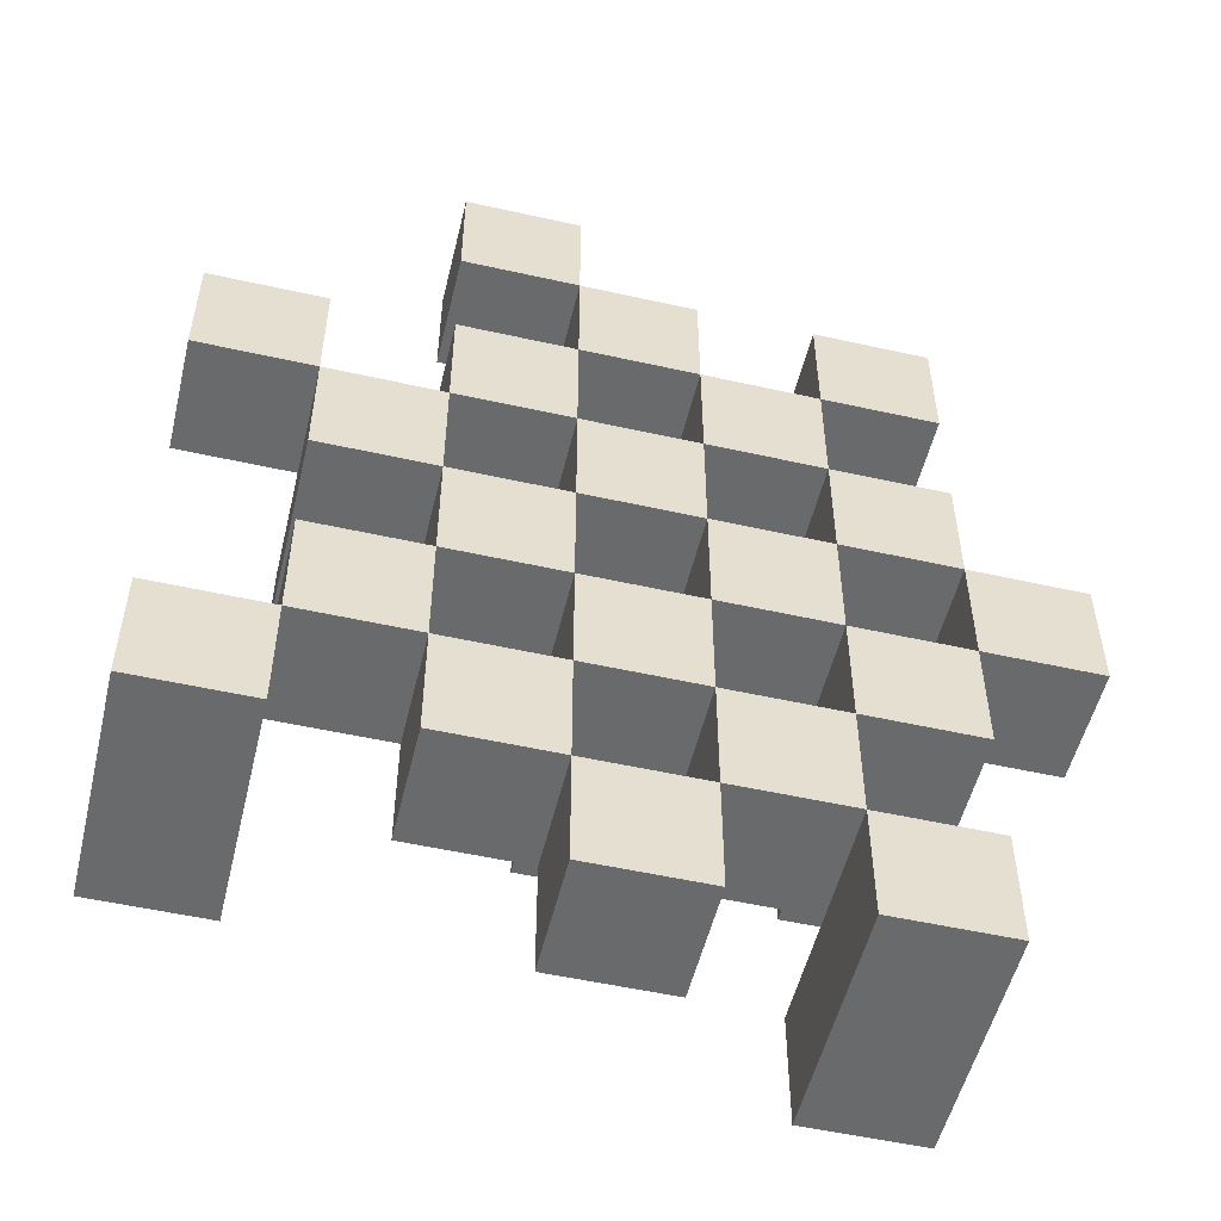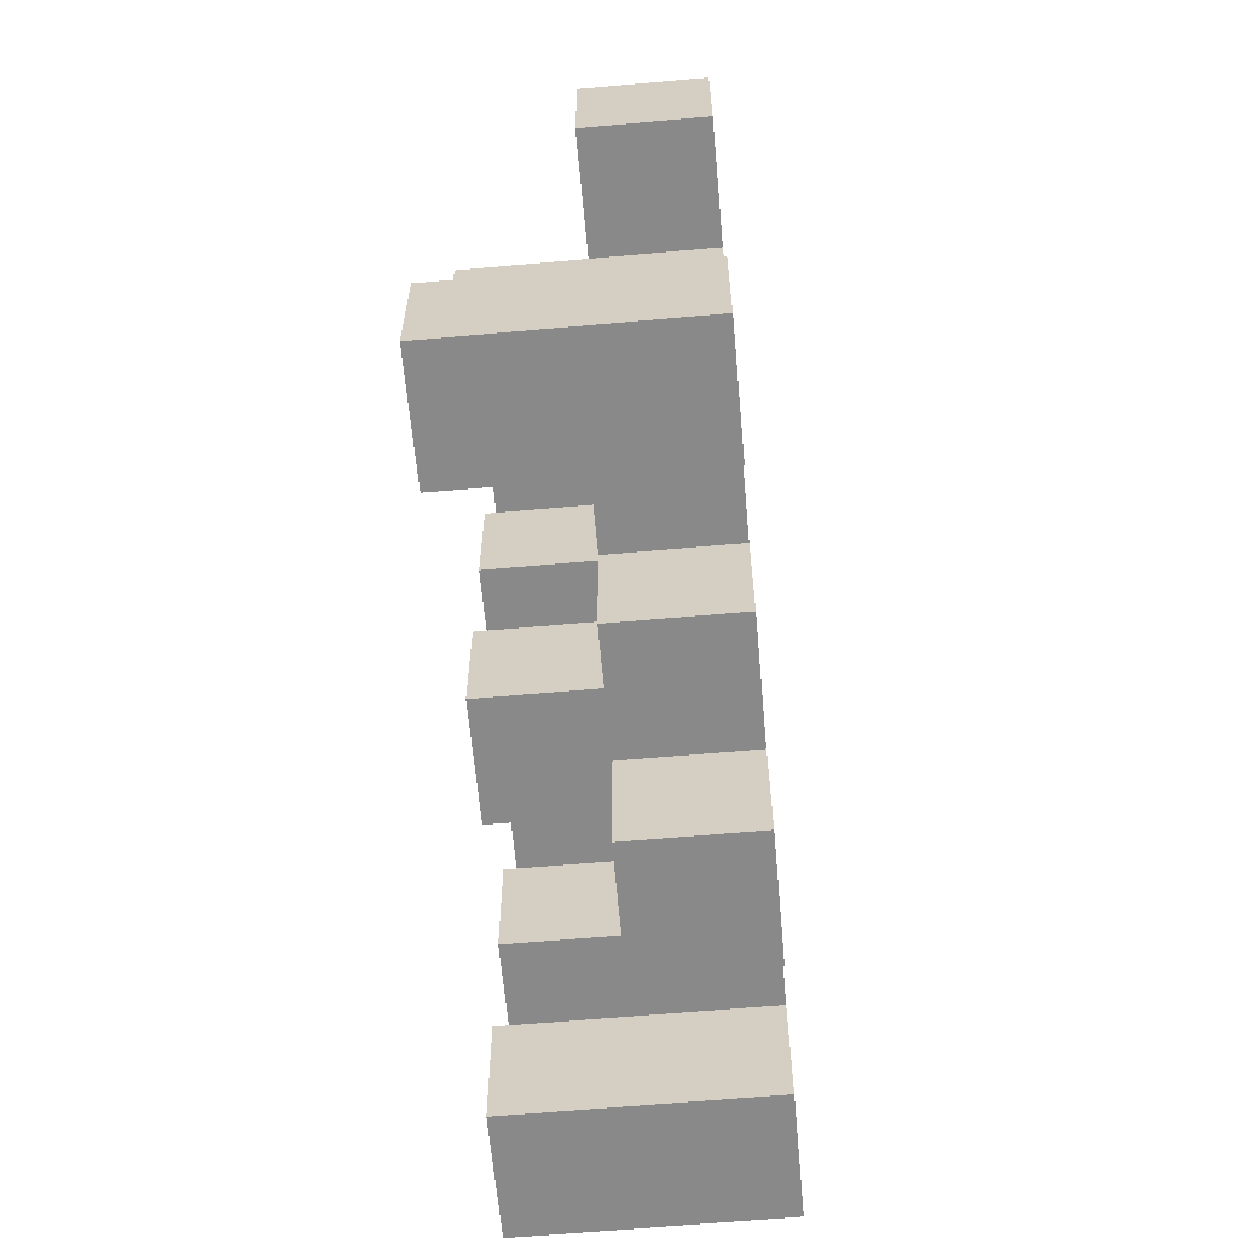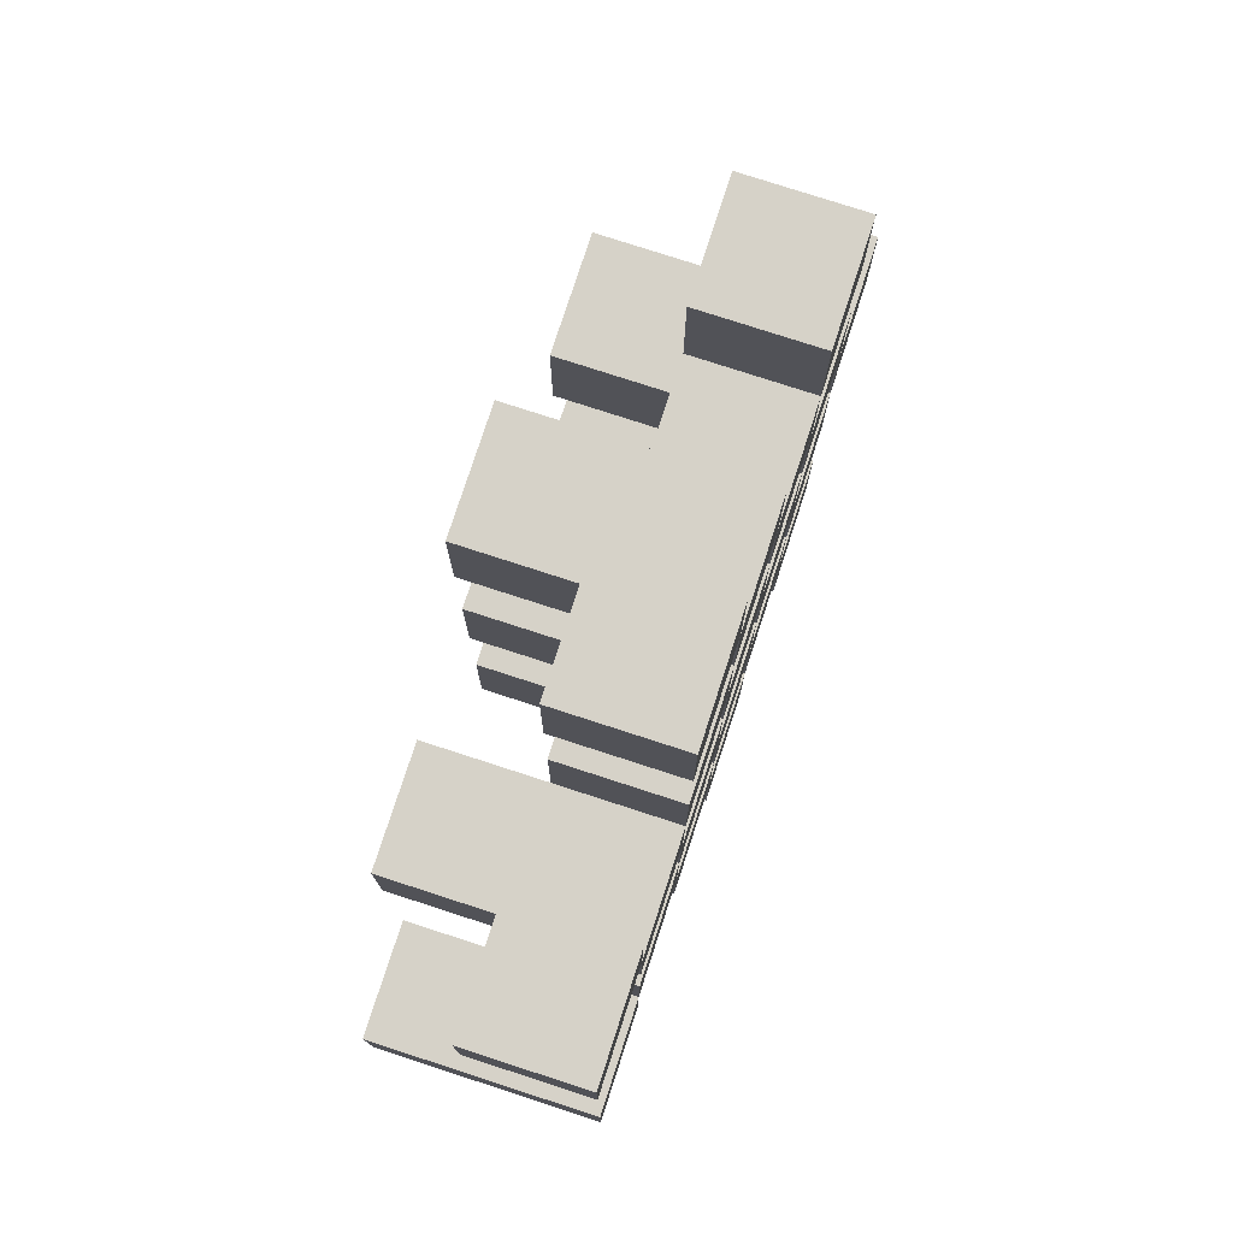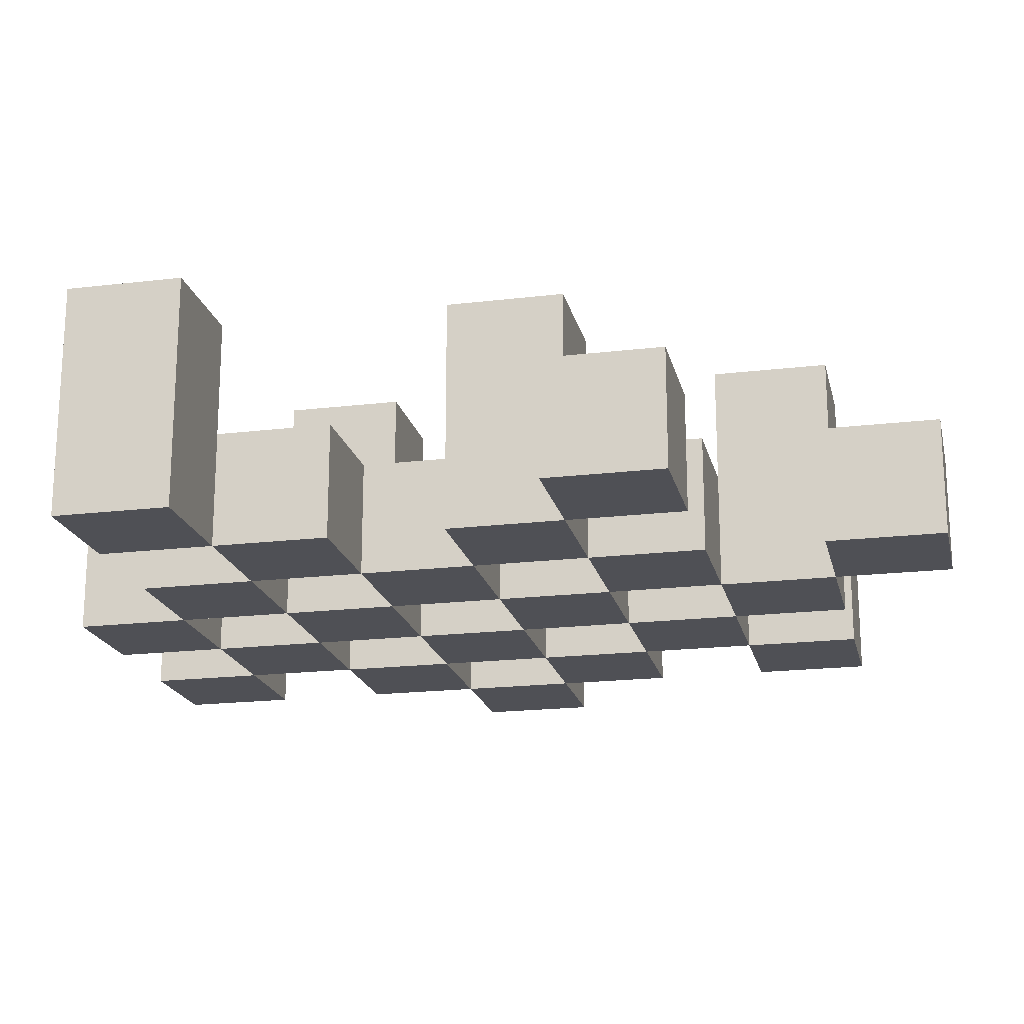
<metadata>
{"format":"obj","ext":"obj","renderer":"f3d","projection":"perspective","resolution":1024,"background":"white","views":[{"elev":-52.9,"azim":-13.5,"up":"+Z"},{"elev":-63.0,"azim":-84.8,"up":"+Z"},{"elev":77.5,"azim":-72.0,"up":"+Z"},{"elev":-19.3,"azim":-77.3,"up":"+Y"}]}
</metadata>
<code>
o
v 13.4 0.9 31.9
v 13.5 0.9 31.9
v 13.6 0.9 31.9
v 13.7 0.9 31.9
v 13.4 1 31.9
v 13.5 1 31.9
v 13.6 1.1 31.9
v 13.7 1.1 31.9
v 13.1 0.9 32
v 13.2 0.9 32
v 13.3 0.9 32
v 13.4 0.9 32
v 13.5 0.9 32
v 13.6 0.9 32
v 13.3 1 32
v 13.4 1 32
v 13.5 1 32
v 13.6 1 32
v 13.1 1.1 32
v 13.2 1.1 32
v 13.2 0.9 32.1
v 13.3 0.9 32.1
v 13.4 0.9 32.1
v 13.5 0.9 32.1
v 13.6 0.9 32.1
v 13.7 0.9 32.1
v 13.2 1 32.1
v 13.3 1 32.1
v 13.4 1 32.1
v 13.5 1 32.1
v 13.6 1 32.1
v 13.4 1.1 32.1
v 13.5 1.1 32.1
v 13.6 1.1 32.1
v 13.7 1.1 32.1
v 13.3 0.9 32.2
v 13.4 0.9 32.2
v 13.5 0.9 32.2
v 13.6 0.9 32.2
v 13.7 0.9 32.2
v 13.8 0.9 32.2
v 13.3 1 32.2
v 13.4 1 32.2
v 13.5 1 32.2
v 13.6 1 32.2
v 13.7 1 32.2
v 13.8 1 32.2
v 13.2 0.9 32.3
v 13.3 0.9 32.3
v 13.4 0.9 32.3
v 13.5 0.9 32.3
v 13.6 0.9 32.3
v 13.7 0.9 32.3
v 13.3 1 32.3
v 13.4 1 32.3
v 13.5 1 32.3
v 13.6 1 32.3
v 13.7 1 32.3
v 13.2 1.1 32.3
v 13.3 1.1 32.3
v 13.4 1.1 32.3
v 13.5 1.1 32.3
v 13.6 1.1 32.3
v 13.7 1.1 32.3
v 13.1 0.9 32.4
v 13.2 0.9 32.4
v 13.3 0.9 32.4
v 13.4 0.9 32.4
v 13.5 0.9 32.4
v 13.6 0.9 32.4
v 13.1 1 32.4
v 13.2 1 32.4
v 13.3 1 32.4
v 13.4 1 32.4
v 13.5 1 32.4
v 13.6 1 32.4
v 13.4 0.9 32.5
v 13.5 0.9 32.5
v 13.6 0.9 32.5
v 13.7 0.9 32.5
v 13.4 1 32.5
v 13.5 1 32.5
v 13.6 1 32.5
v 13.7 1 32.5
v 13.4 1.1 32.5
v 13.5 1.1 32.5
v 13.3 0.9 32.6
v 13.4 0.9 32.6
v 13.3 1 32.6
v 13.4 1 32.6
v 13.4 0.9 32
v 13.5 0.9 32
v 13.6 0.9 32
v 13.7 0.9 32
v 13.4 1 32
v 13.5 1 32
v 13.6 1 32
v 13.6 1.1 32
v 13.7 1.1 32
v 13.1 0.9 32.1
v 13.2 0.9 32.1
v 13.3 0.9 32.1
v 13.4 0.9 32.1
v 13.5 0.9 32.1
v 13.6 0.9 32.1
v 13.2 1 32.1
v 13.3 1 32.1
v 13.4 1 32.1
v 13.5 1 32.1
v 13.6 1 32.1
v 13.1 1.1 32.1
v 13.2 1.1 32.1
v 13.2 0.9 32.2
v 13.3 0.9 32.2
v 13.4 0.9 32.2
v 13.5 0.9 32.2
v 13.6 0.9 32.2
v 13.7 0.9 32.2
v 13.2 1 32.2
v 13.3 1 32.2
v 13.4 1 32.2
v 13.5 1 32.2
v 13.6 1 32.2
v 13.7 1 32.2
v 13.4 1.1 32.2
v 13.5 1.1 32.2
v 13.6 1.1 32.2
v 13.7 1.1 32.2
v 13.3 0.9 32.3
v 13.4 0.9 32.3
v 13.5 0.9 32.3
v 13.6 0.9 32.3
v 13.7 0.9 32.3
v 13.8 0.9 32.3
v 13.3 1 32.3
v 13.4 1 32.3
v 13.5 1 32.3
v 13.6 1 32.3
v 13.7 1 32.3
v 13.8 1 32.3
v 13.2 0.9 32.4
v 13.3 0.9 32.4
v 13.4 0.9 32.4
v 13.5 0.9 32.4
v 13.6 0.9 32.4
v 13.7 0.9 32.4
v 13.2 1 32.4
v 13.3 1 32.4
v 13.4 1 32.4
v 13.5 1 32.4
v 13.6 1 32.4
v 13.2 1.1 32.4
v 13.3 1.1 32.4
v 13.4 1.1 32.4
v 13.5 1.1 32.4
v 13.6 1.1 32.4
v 13.7 1.1 32.4
v 13.1 0.9 32.5
v 13.2 0.9 32.5
v 13.3 0.9 32.5
v 13.4 0.9 32.5
v 13.5 0.9 32.5
v 13.6 0.9 32.5
v 13.1 1 32.5
v 13.2 1 32.5
v 13.3 1 32.5
v 13.4 1 32.5
v 13.5 1 32.5
v 13.6 1 32.5
v 13.4 0.9 32.6
v 13.5 0.9 32.6
v 13.6 0.9 32.6
v 13.7 0.9 32.6
v 13.4 1 32.6
v 13.6 1 32.6
v 13.7 1 32.6
v 13.4 1.1 32.6
v 13.5 1.1 32.6
v 13.3 0.9 32.7
v 13.4 0.9 32.7
v 13.3 1 32.7
v 13.4 1 32.7
v 13.1 0.9 32
v 13.1 1.1 32
v 13.1 0.9 32.1
v 13.1 1.1 32.1
v 13.1 0.9 32.4
v 13.1 1 32.4
v 13.1 0.9 32.5
v 13.1 1 32.5
v 13.2 0.9 32.1
v 13.2 1 32.1
v 13.2 0.9 32.2
v 13.2 1 32.2
v 13.2 0.9 32.3
v 13.2 1.1 32.3
v 13.2 0.9 32.4
v 13.2 1 32.4
v 13.2 1.1 32.4
v 13.3 0.9 32
v 13.3 1 32
v 13.3 0.9 32.1
v 13.3 1 32.1
v 13.3 0.9 32.2
v 13.3 1 32.2
v 13.3 0.9 32.3
v 13.3 1 32.3
v 13.3 0.9 32.4
v 13.3 1 32.4
v 13.3 0.9 32.5
v 13.3 1 32.5
v 13.3 0.9 32.6
v 13.3 1 32.6
v 13.3 0.9 32.7
v 13.3 1 32.7
v 13.4 0.9 31.9
v 13.4 1 31.9
v 13.4 0.9 32
v 13.4 1 32
v 13.4 0.9 32.1
v 13.4 1 32.1
v 13.4 1.1 32.1
v 13.4 0.9 32.2
v 13.4 1 32.2
v 13.4 1.1 32.2
v 13.4 0.9 32.3
v 13.4 1 32.3
v 13.4 1.1 32.3
v 13.4 0.9 32.4
v 13.4 1 32.4
v 13.4 1.1 32.4
v 13.4 0.9 32.5
v 13.4 1 32.5
v 13.4 1.1 32.5
v 13.4 0.9 32.6
v 13.4 1 32.6
v 13.4 1.1 32.6
v 13.5 0.9 32
v 13.5 1 32
v 13.5 0.9 32.1
v 13.5 1 32.1
v 13.5 0.9 32.2
v 13.5 1 32.2
v 13.5 0.9 32.3
v 13.5 1 32.3
v 13.5 0.9 32.4
v 13.5 1 32.4
v 13.5 0.9 32.5
v 13.5 1 32.5
v 13.6 0.9 31.9
v 13.6 1.1 31.9
v 13.6 0.9 32
v 13.6 1 32
v 13.6 1.1 32
v 13.6 0.9 32.1
v 13.6 1 32.1
v 13.6 1.1 32.1
v 13.6 0.9 32.2
v 13.6 1 32.2
v 13.6 1.1 32.2
v 13.6 0.9 32.3
v 13.6 1 32.3
v 13.6 1.1 32.3
v 13.6 0.9 32.4
v 13.6 1 32.4
v 13.6 1.1 32.4
v 13.6 0.9 32.5
v 13.6 1 32.5
v 13.6 0.9 32.6
v 13.6 1 32.6
v 13.7 0.9 32.2
v 13.7 1 32.2
v 13.7 0.9 32.3
v 13.7 1 32.3
v 13.2 0.9 32
v 13.2 1.1 32
v 13.2 0.9 32.1
v 13.2 1 32.1
v 13.2 1.1 32.1
v 13.2 0.9 32.4
v 13.2 1 32.4
v 13.2 0.9 32.5
v 13.2 1 32.5
v 13.3 0.9 32.1
v 13.3 1 32.1
v 13.3 0.9 32.2
v 13.3 1 32.2
v 13.3 0.9 32.3
v 13.3 1 32.3
v 13.3 1.1 32.3
v 13.3 0.9 32.4
v 13.3 1 32.4
v 13.3 1.1 32.4
v 13.4 0.9 32
v 13.4 1 32
v 13.4 0.9 32.1
v 13.4 1 32.1
v 13.4 0.9 32.2
v 13.4 1 32.2
v 13.4 0.9 32.3
v 13.4 1 32.3
v 13.4 0.9 32.4
v 13.4 1 32.4
v 13.4 0.9 32.5
v 13.4 1 32.5
v 13.4 0.9 32.6
v 13.4 1 32.6
v 13.4 0.9 32.7
v 13.4 1 32.7
v 13.5 0.9 31.9
v 13.5 1 31.9
v 13.5 0.9 32
v 13.5 1 32
v 13.5 0.9 32.1
v 13.5 1 32.1
v 13.5 1.1 32.1
v 13.5 0.9 32.2
v 13.5 1 32.2
v 13.5 1.1 32.2
v 13.5 0.9 32.3
v 13.5 1 32.3
v 13.5 1.1 32.3
v 13.5 0.9 32.4
v 13.5 1 32.4
v 13.5 1.1 32.4
v 13.5 0.9 32.5
v 13.5 1 32.5
v 13.5 1.1 32.5
v 13.5 0.9 32.6
v 13.5 1.1 32.6
v 13.6 0.9 32
v 13.6 1 32
v 13.6 0.9 32.1
v 13.6 1 32.1
v 13.6 0.9 32.2
v 13.6 1 32.2
v 13.6 0.9 32.3
v 13.6 1 32.3
v 13.6 0.9 32.4
v 13.6 1 32.4
v 13.6 0.9 32.5
v 13.6 1 32.5
v 13.7 0.9 31.9
v 13.7 1.1 31.9
v 13.7 0.9 32
v 13.7 1.1 32
v 13.7 0.9 32.1
v 13.7 1.1 32.1
v 13.7 0.9 32.2
v 13.7 1 32.2
v 13.7 1.1 32.2
v 13.7 0.9 32.3
v 13.7 1 32.3
v 13.7 1.1 32.3
v 13.7 0.9 32.4
v 13.7 1.1 32.4
v 13.7 0.9 32.5
v 13.7 1 32.5
v 13.7 0.9 32.6
v 13.7 1 32.6
v 13.8 0.9 32.2
v 13.8 1 32.2
v 13.8 0.9 32.3
v 13.8 1 32.3
v 13.1 0.9 32
v 13.1 0.9 32.1
v 13.1 0.9 32.4
v 13.1 0.9 32.5
v 13.2 0.9 32
v 13.2 0.9 32.1
v 13.2 0.9 32.2
v 13.2 0.9 32.3
v 13.2 0.9 32.4
v 13.2 0.9 32.5
v 13.3 0.9 32
v 13.3 0.9 32.1
v 13.3 0.9 32.2
v 13.3 0.9 32.3
v 13.3 0.9 32.4
v 13.3 0.9 32.5
v 13.3 0.9 32.6
v 13.3 0.9 32.7
v 13.4 0.9 31.9
v 13.4 0.9 32
v 13.4 0.9 32.1
v 13.4 0.9 32.2
v 13.4 0.9 32.3
v 13.4 0.9 32.4
v 13.4 0.9 32.5
v 13.4 0.9 32.6
v 13.4 0.9 32.7
v 13.5 0.9 31.9
v 13.5 0.9 32
v 13.5 0.9 32.1
v 13.5 0.9 32.2
v 13.5 0.9 32.3
v 13.5 0.9 32.4
v 13.5 0.9 32.5
v 13.5 0.9 32.6
v 13.6 0.9 31.9
v 13.6 0.9 32
v 13.6 0.9 32.1
v 13.6 0.9 32.2
v 13.6 0.9 32.3
v 13.6 0.9 32.4
v 13.6 0.9 32.5
v 13.6 0.9 32.6
v 13.7 0.9 31.9
v 13.7 0.9 32
v 13.7 0.9 32.1
v 13.7 0.9 32.2
v 13.7 0.9 32.3
v 13.7 0.9 32.4
v 13.7 0.9 32.5
v 13.7 0.9 32.6
v 13.8 0.9 32.2
v 13.8 0.9 32.3
v 13.1 1 32.4
v 13.1 1 32.5
v 13.2 1 32.1
v 13.2 1 32.2
v 13.2 1 32.4
v 13.2 1 32.5
v 13.3 1 32
v 13.3 1 32.1
v 13.3 1 32.2
v 13.3 1 32.3
v 13.3 1 32.4
v 13.3 1 32.5
v 13.3 1 32.6
v 13.3 1 32.7
v 13.4 1 31.9
v 13.4 1 32
v 13.4 1 32.1
v 13.4 1 32.2
v 13.4 1 32.3
v 13.4 1 32.4
v 13.4 1 32.5
v 13.4 1 32.6
v 13.4 1 32.7
v 13.5 1 31.9
v 13.5 1 32
v 13.5 1 32.1
v 13.5 1 32.2
v 13.5 1 32.3
v 13.5 1 32.4
v 13.5 1 32.5
v 13.6 1 32
v 13.6 1 32.1
v 13.6 1 32.2
v 13.6 1 32.3
v 13.6 1 32.4
v 13.6 1 32.5
v 13.6 1 32.6
v 13.7 1 32.2
v 13.7 1 32.3
v 13.7 1 32.5
v 13.7 1 32.6
v 13.8 1 32.2
v 13.8 1 32.3
v 13.1 1.1 32
v 13.1 1.1 32.1
v 13.2 1.1 32
v 13.2 1.1 32.1
v 13.2 1.1 32.3
v 13.2 1.1 32.4
v 13.3 1.1 32.3
v 13.3 1.1 32.4
v 13.4 1.1 32.1
v 13.4 1.1 32.2
v 13.4 1.1 32.3
v 13.4 1.1 32.4
v 13.4 1.1 32.5
v 13.4 1.1 32.6
v 13.5 1.1 32.1
v 13.5 1.1 32.2
v 13.5 1.1 32.3
v 13.5 1.1 32.4
v 13.5 1.1 32.5
v 13.5 1.1 32.6
v 13.6 1.1 31.9
v 13.6 1.1 32
v 13.6 1.1 32.1
v 13.6 1.1 32.2
v 13.6 1.1 32.3
v 13.6 1.1 32.4
v 13.7 1.1 31.9
v 13.7 1.1 32
v 13.7 1.1 32.1
v 13.7 1.1 32.2
v 13.7 1.1 32.3
v 13.7 1.1 32.4
f 5 2 1
f 6 2 5
f 7 4 3
f 8 4 7
f 15 12 11
f 16 12 15
f 17 14 13
f 18 14 17
f 19 10 9
f 20 10 19
f 27 22 21
f 28 22 27
f 29 24 23
f 30 24 29
f 31 26 25
f 32 30 29
f 33 30 32
f 34 26 31
f 35 26 34
f 42 37 36
f 43 37 42
f 44 39 38
f 45 39 44
f 46 41 40
f 47 41 46
f 54 49 48
f 55 51 50
f 56 51 55
f 57 53 52
f 58 53 57
f 59 54 48
f 60 54 59
f 61 56 55
f 62 56 61
f 63 58 57
f 64 58 63
f 71 66 65
f 72 66 71
f 73 68 67
f 74 68 73
f 75 70 69
f 76 70 75
f 81 78 77
f 82 78 81
f 83 80 79
f 84 80 83
f 85 82 81
f 86 82 85
f 89 88 87
f 90 88 89
f 91 92 95
f 95 92 96
f 93 94 97
f 97 94 98
f 98 94 99
f 100 101 106
f 102 103 107
f 107 103 108
f 104 105 109
f 109 105 110
f 100 106 111
f 111 106 112
f 113 114 119
f 119 114 120
f 115 116 121
f 121 116 122
f 117 118 123
f 123 118 124
f 121 122 125
f 125 122 126
f 123 124 127
f 127 124 128
f 129 130 135
f 135 130 136
f 131 132 137
f 137 132 138
f 133 134 139
f 139 134 140
f 141 142 147
f 147 142 148
f 143 144 149
f 149 144 150
f 145 146 151
f 147 148 152
f 152 148 153
f 149 150 154
f 154 150 155
f 151 146 156
f 156 146 157
f 158 159 164
f 164 159 165
f 160 161 166
f 166 161 167
f 162 163 168
f 168 163 169
f 170 171 174
f 172 173 175
f 175 173 176
f 174 171 177
f 177 171 178
f 179 180 181
f 181 180 182
f 185 184 183
f 186 184 185
f 189 188 187
f 190 188 189
f 193 192 191
f 194 192 193
f 197 196 195
f 198 196 197
f 199 196 198
f 202 201 200
f 203 201 202
f 206 205 204
f 207 205 206
f 210 209 208
f 211 209 210
f 214 213 212
f 215 213 214
f 218 217 216
f 219 217 218
f 223 221 220
f 223 222 221
f 224 222 223
f 225 222 224
f 229 227 226
f 229 228 227
f 230 228 229
f 231 228 230
f 235 233 232
f 235 234 233
f 236 234 235
f 237 234 236
f 240 239 238
f 241 239 240
f 244 243 242
f 245 243 244
f 248 247 246
f 249 247 248
f 252 251 250
f 253 251 252
f 254 251 253
f 258 256 255
f 258 257 256
f 259 257 258
f 260 257 259
f 264 262 261
f 264 263 262
f 265 263 264
f 266 263 265
f 269 268 267
f 270 268 269
f 273 272 271
f 274 272 273
f 275 276 277
f 277 276 278
f 278 276 279
f 280 281 282
f 282 281 283
f 284 285 286
f 286 285 287
f 288 289 291
f 289 290 291
f 291 290 292
f 292 290 293
f 294 295 296
f 296 295 297
f 298 299 300
f 300 299 301
f 302 303 304
f 304 303 305
f 306 307 308
f 308 307 309
f 310 311 312
f 312 311 313
f 314 315 317
f 315 316 317
f 317 316 318
f 318 316 319
f 320 321 323
f 321 322 323
f 323 322 324
f 324 322 325
f 326 327 329
f 327 328 329
f 329 328 330
f 331 332 333
f 333 332 334
f 335 336 337
f 337 336 338
f 339 340 341
f 341 340 342
f 343 344 345
f 345 344 346
f 347 348 349
f 349 348 350
f 350 348 351
f 352 353 355
f 353 354 355
f 355 354 356
f 357 358 359
f 359 358 360
f 361 362 363
f 363 362 364
f 369 366 365
f 370 366 369
f 373 368 367
f 374 368 373
f 376 371 370
f 377 371 376
f 378 373 372
f 379 373 378
f 384 376 375
f 385 376 384
f 386 378 377
f 387 378 386
f 388 380 379
f 389 380 388
f 390 382 381
f 391 382 390
f 392 384 383
f 393 384 392
f 394 386 385
f 395 386 394
f 396 388 387
f 397 388 396
f 398 390 389
f 399 390 398
f 401 394 393
f 402 394 401
f 403 396 395
f 404 396 403
f 405 398 397
f 406 398 405
f 408 401 400
f 409 401 408
f 410 403 402
f 411 403 410
f 412 405 404
f 413 405 412
f 414 407 406
f 415 407 414
f 416 412 411
f 417 412 416
f 418 419 422
f 422 419 423
f 420 421 425
f 425 421 426
f 424 425 433
f 433 425 434
f 426 427 435
f 435 427 436
f 428 429 437
f 437 429 438
f 430 431 439
f 439 431 440
f 432 433 441
f 441 433 442
f 442 443 448
f 448 443 449
f 444 445 450
f 450 445 451
f 446 447 452
f 452 447 453
f 453 454 457
f 457 454 458
f 455 456 459
f 459 456 460
f 461 462 463
f 463 462 464
f 465 466 467
f 467 466 468
f 469 470 475
f 475 470 476
f 471 472 477
f 477 472 478
f 473 474 479
f 479 474 480
f 481 482 487
f 487 482 488
f 483 484 489
f 489 484 490
f 485 486 491
f 491 486 492

</code>
